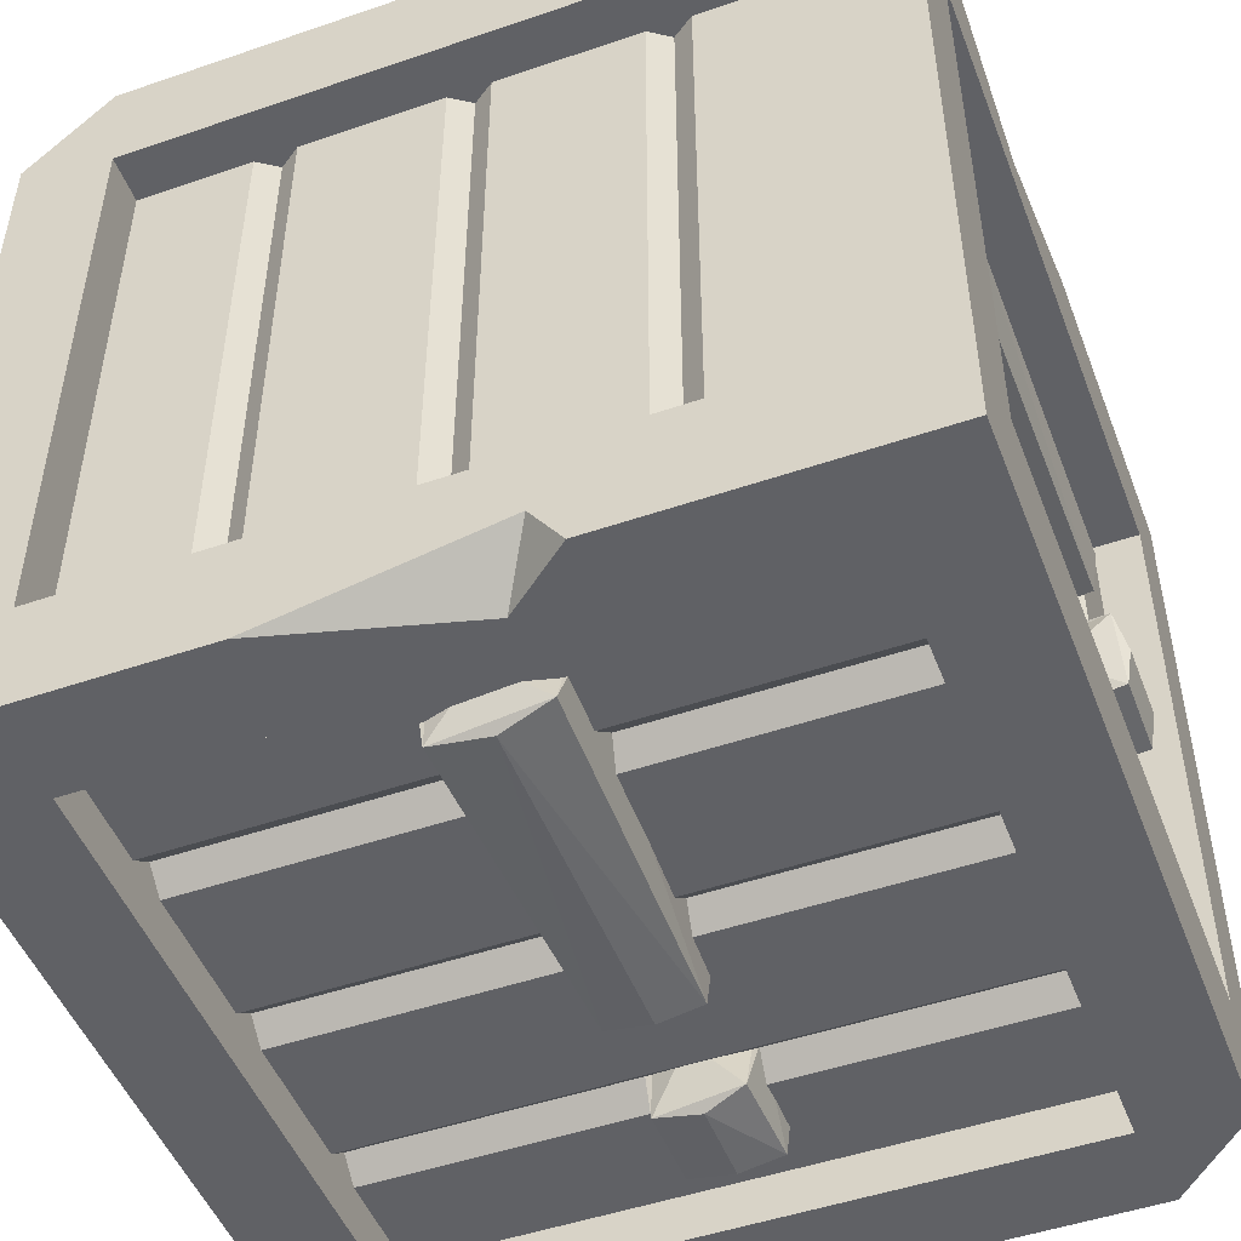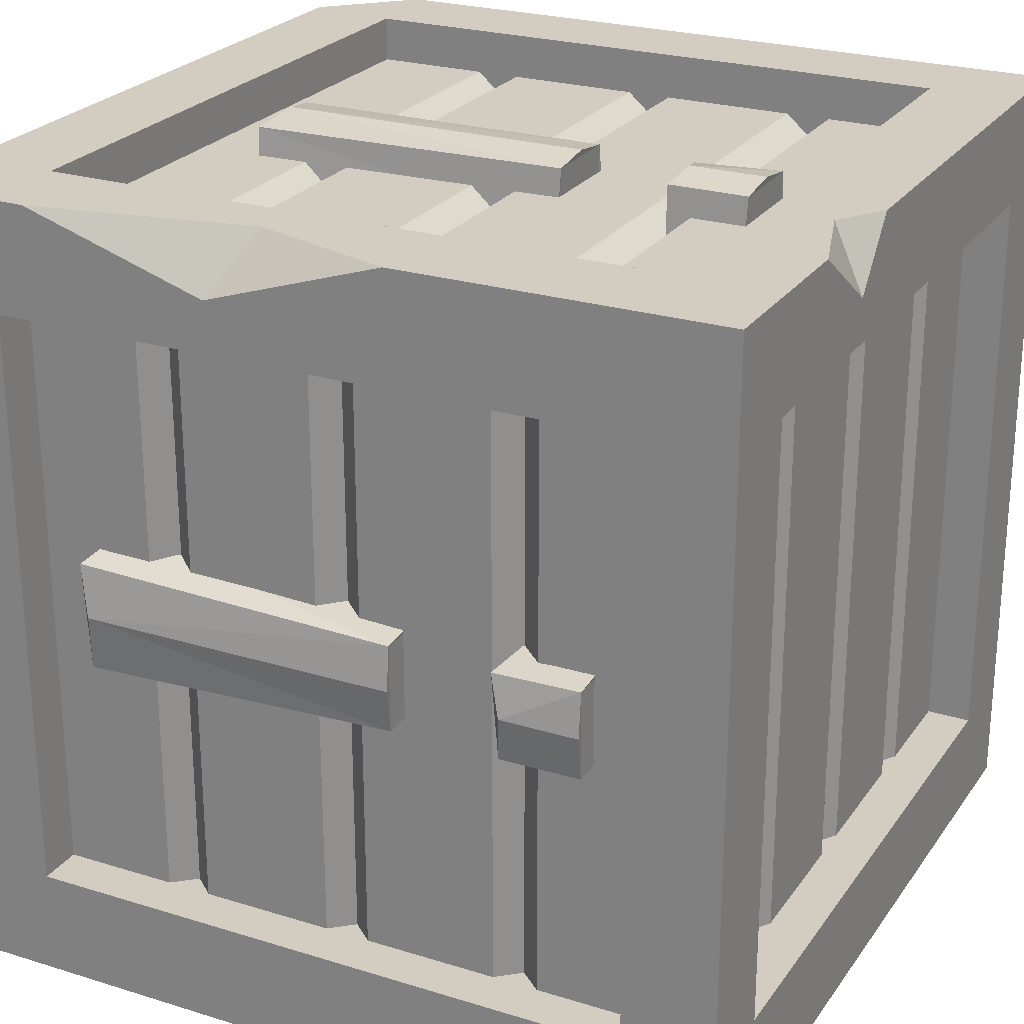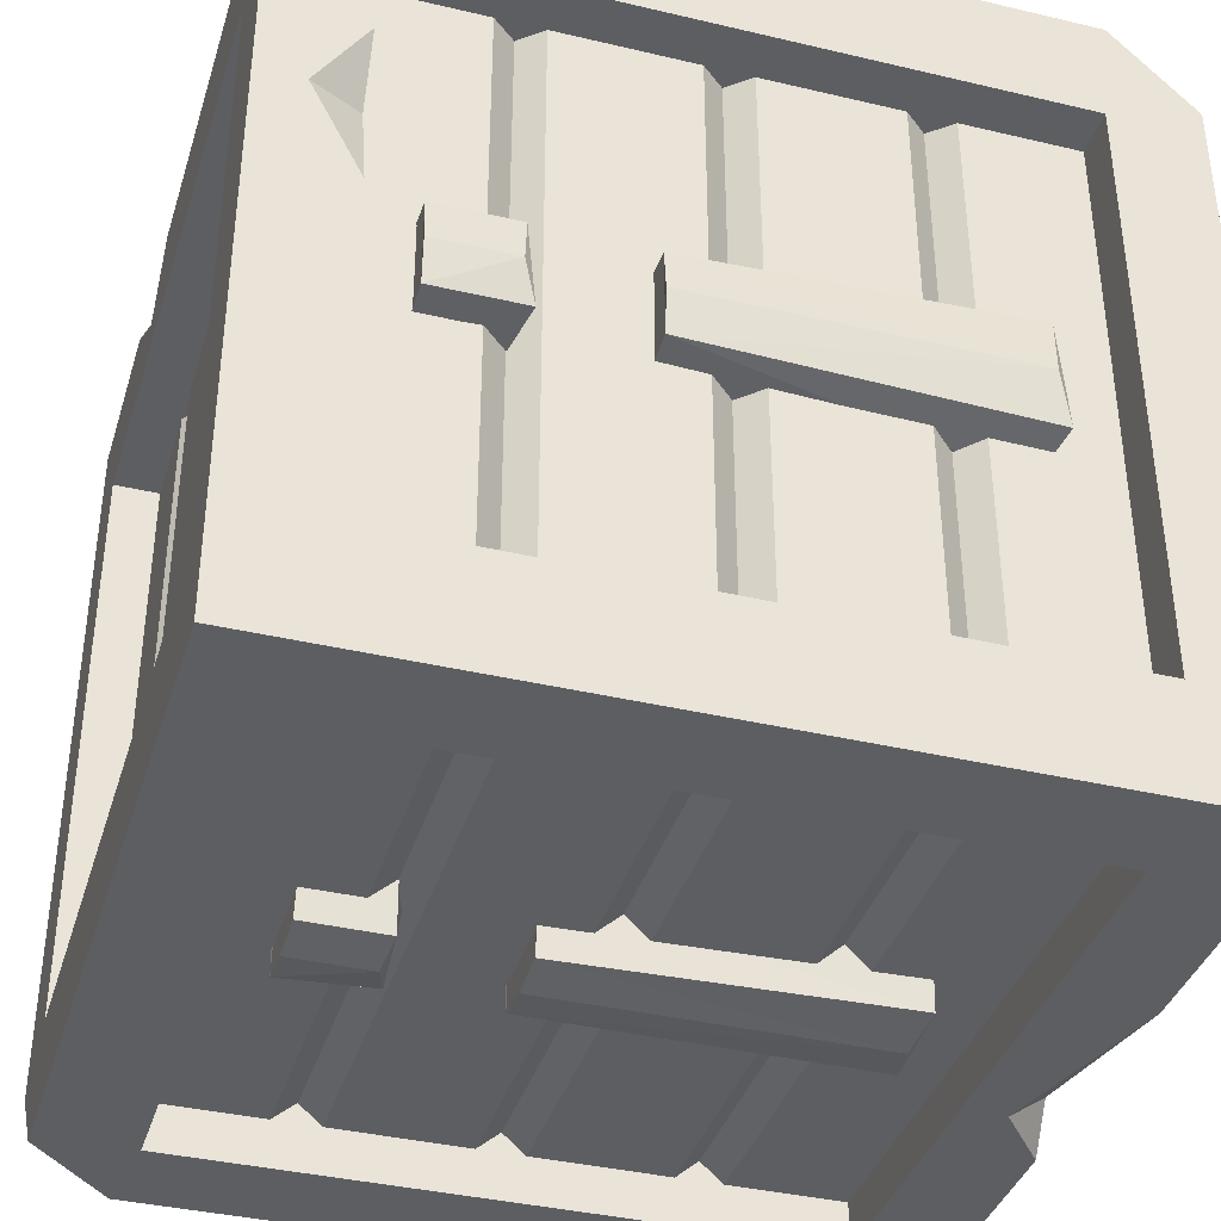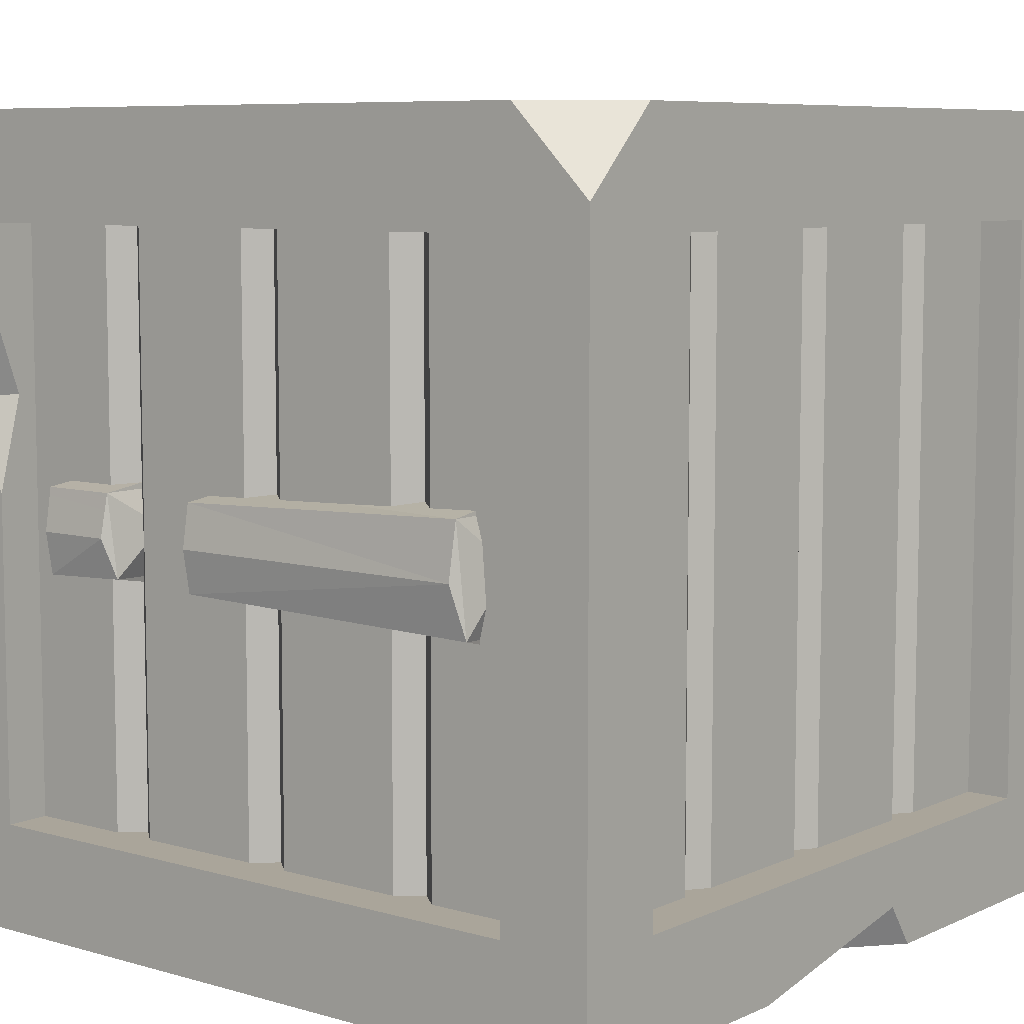
<metadata>
{"format":"obj","ext":"obj","renderer":"f3d","projection":"perspective","resolution":1024,"background":"white","views":[{"elev":-49.3,"azim":-159.2,"up":"+Z"},{"elev":24.7,"azim":-63.2,"up":"+Z"},{"elev":-38.1,"azim":73.3,"up":"+Z"},{"elev":7.6,"azim":128.8,"up":"+Z"}]}
</metadata>
<code>
o SM_Prop_Crate_Exclamation_01_Mesh.008
v 0.0676 0.3037 0.405
v -0.05287 -0.09014 0.4759
v 0.06218 0.3186 0.4722
v 0.07862 0.3032 0.405
v 0.000374 0.3042 0.484
v -0.06157 -0.08935 0.405
v -0.07862 0.3052 0.405
v 0.000347 -0.09087 0.4839
v -0.01073 0.3233 0.405
v 0.05244 -0.08883 0.405
v 0.06152 -0.09003 0.405
v -0.06736 0.3061 0.405
v -0.0677 0.3077 0.4762
v 0.05282 -0.08971 0.4759
v -0.05305 -0.08871 0.405
v 0.053 -0.2279 0.405
v -0.05287 -0.3226 0.4759
v 0.04875 -0.2131 0.4722
v 0.06163 -0.2285 0.405
v 0.000293 -0.2275 0.484
v -0.06157 -0.3218 0.405
v -0.06164 -0.2265 0.405
v 0.000347 -0.3233 0.4839
v -0.008412 -0.2083 0.405
v 0.05244 -0.3213 0.405
v 0.06152 -0.3225 0.405
v -0.05281 -0.2256 0.405
v -0.05307 -0.2239 0.4762
v 0.05282 -0.3222 0.4759
v -0.05305 -0.3212 0.405
v 0.405 0.3037 -0.0676
v 0.4759 -0.09014 0.05287
v 0.4722 0.3186 -0.06218
v 0.405 0.3032 -0.07862
v 0.484 0.3042 -0.000374
v 0.405 -0.08935 0.06157
v 0.405 0.3052 0.07862
v 0.4839 -0.09087 -0.000347
v 0.405 0.3233 0.01073
v 0.405 -0.08883 -0.05244
v 0.405 -0.09003 -0.06152
v 0.405 0.3061 0.06736
v 0.4762 0.3077 0.0677
v 0.4759 -0.08971 -0.05282
v 0.405 -0.08871 0.05305
v 0.405 -0.2279 -0.053
v 0.4759 -0.3226 0.05287
v 0.4722 -0.2131 -0.04875
v 0.405 -0.2285 -0.06164
v 0.484 -0.2275 -0.000294
v 0.405 -0.3218 0.06157
v 0.405 -0.2265 0.06164
v 0.4839 -0.3233 -0.000347
v 0.405 -0.2083 0.008413
v 0.405 -0.3213 -0.05244
v 0.405 -0.3225 -0.06152
v 0.405 -0.2256 0.05281
v 0.4762 -0.2239 0.05307
v 0.4759 -0.3222 -0.05282
v 0.405 -0.3212 0.05305
v -0.0676 0.3037 -0.405
v 0.05287 -0.09014 -0.4759
v -0.06218 0.3186 -0.4722
v -0.07862 0.3032 -0.405
v -0.000374 0.3042 -0.484
v 0.06157 -0.08935 -0.405
v 0.07862 0.3052 -0.405
v -0.000347 -0.09087 -0.4839
v 0.01073 0.3233 -0.405
v -0.05244 -0.08883 -0.405
v -0.06152 -0.09003 -0.405
v 0.06736 0.3061 -0.405
v 0.0677 0.3077 -0.4762
v -0.05282 -0.08971 -0.4759
v 0.05305 -0.08871 -0.405
v -0.053 -0.2279 -0.405
v 0.05287 -0.3226 -0.4759
v -0.04875 -0.2131 -0.4722
v -0.06164 -0.2285 -0.405
v -0.000293 -0.2275 -0.484
v 0.06157 -0.3218 -0.405
v 0.06163 -0.2265 -0.405
v -0.000347 -0.3233 -0.4839
v 0.008412 -0.2083 -0.405
v -0.05244 -0.3213 -0.405
v -0.06152 -0.3225 -0.405
v 0.05281 -0.2256 -0.405
v 0.05307 -0.2239 -0.4762
v -0.05282 -0.3222 -0.4759
v 0.05305 -0.3212 -0.405
v -0.405 0.3037 0.0676
v -0.4759 -0.09014 -0.05287
v -0.4722 0.3186 0.06218
v -0.405 0.3032 0.07862
v -0.484 0.3042 0.000374
v -0.405 -0.08935 -0.06157
v -0.405 0.3052 -0.07862
v -0.4839 -0.09087 0.000347
v -0.405 0.3233 -0.01073
v -0.405 -0.08883 0.05244
v -0.405 -0.09003 0.06152
v -0.405 0.3061 -0.06736
v -0.4762 0.3077 -0.0677
v -0.4759 -0.08971 0.05282
v -0.405 -0.08871 -0.05305
v -0.405 -0.2279 0.053
v -0.4759 -0.3226 -0.05287
v -0.4722 -0.2131 0.04875
v -0.405 -0.2285 0.06164
v -0.484 -0.2275 0.000294
v -0.405 -0.3218 -0.06157
v -0.405 -0.2265 -0.06164
v -0.4839 -0.3233 0.000347
v -0.405 -0.2083 -0.008413
v -0.405 -0.3213 0.05244
v -0.405 -0.3225 0.06152
v -0.405 -0.2256 -0.05281
v -0.4762 -0.2239 -0.05307
v -0.4759 -0.3222 0.05282
v -0.405 -0.3212 -0.05305
v 0.442 -0.442 0.442
v 0.442 -0.442 -0.442
v 0.442 0.442 0.442
v 0.442 0.442 -0.442
v -0.442 0.442 0.442
v -0.442 0.442 -0.442
v -0.442 -0.442 0.442
v -0.442 -0.442 -0.442
v 0.442 0.02217 -0.442
v 0.442 0.02217 0.442
v -0.442 0.02217 0.442
v -0.442 0.02217 -0.442
v 0.442 0.2432 -0.442
v 0.442 0.2432 0.442
v -0.442 0.2432 0.442
v -0.442 0.2432 -0.442
v -0.442 -0.1988 0.442
v 0.442 -0.1988 0.442
v 0.442 -0.1988 -0.442
v -0.442 -0.1988 -0.442
v -0.442 -0.2547 0.442
v 0.442 -0.2547 0.442
v 0.442 -0.2547 -0.442
v -0.442 -0.2547 -0.442
v 0.442 -0.03365 -0.442
v 0.442 -0.03365 0.442
v -0.442 -0.03365 0.442
v -0.442 -0.03365 -0.442
v -0.442 0.1874 0.442
v 0.442 0.1874 0.442
v 0.442 0.1874 -0.442
v -0.442 0.1874 -0.442
v -0.02483 0.442 0.442
v -0.02483 0.442 -0.442
v 0.1962 0.442 0.442
v 0.1962 0.442 -0.442
v -0.2458 0.442 0.442
v -0.2458 0.442 -0.442
v -0.1952 0.442 0.442
v -0.1952 0.442 -0.442
v 0.02582 0.442 0.442
v 0.02582 0.442 -0.442
v 0.2468 0.442 0.442
v 0.2468 0.442 -0.442
v -0.02483 -0.442 0.442
v -0.02483 -0.442 -0.442
v 0.1962 -0.442 0.442
v 0.1962 -0.442 -0.442
v -0.2458 -0.442 0.442
v -0.2458 -0.442 -0.442
v -0.1952 -0.442 0.442
v -0.1952 -0.442 -0.442
v 0.02582 -0.442 0.442
v 0.02582 -0.442 -0.442
v 0.2468 -0.442 0.442
v 0.2468 -0.442 -0.442
v -0.4982 0.4982 -0.4982
v -0.4982 0.4982 0.4982
v -0.4982 -0.4982 0.4982
v -0.4982 0.3849 -0.3652
v -0.4982 0.3849 0.3652
v -0.4982 -0.3849 0.3652
v -0.4983 -0.3849 -0.3652
v -0.3844 -0.3849 -0.3652
v -0.3844 -0.3849 0.3652
v -0.3844 0.3849 0.3652
v -0.3844 0.3849 -0.3652
v -0.3844 0.3849 0.4982
v -0.3844 0.3849 -0.4982
v -0.3844 -0.3849 0.4982
v -0.3844 -0.3849 -0.4982
v -0.3844 -0.4982 -0.3652
v -0.3844 -0.4982 0.3652
v -0.3844 0.4982 0.3652
v -0.3844 0.4982 -0.3652
v 0.4983 0.4982 -0.4982
v 0.4983 -0.4982 -0.4982
v 0.4983 -0.4982 0.4982
v 0.4983 0.3849 -0.3652
v 0.4983 0.3849 0.3652
v 0.4983 -0.3849 0.3652
v 0.4983 -0.3849 -0.3652
v 0.3844 -0.3849 -0.3652
v 0.3844 -0.3849 0.3652
v 0.3844 0.3849 0.3652
v 0.3844 0.3849 -0.3652
v 0.3844 0.3849 0.4982
v 0.3844 0.3849 -0.4982
v 0.3844 -0.3849 0.4982
v 0.3844 -0.3849 -0.4982
v 0.3844 -0.4982 -0.3652
v 0.3844 -0.4982 0.3652
v 0.3844 0.4982 0.3652
v 0.3844 0.4982 -0.3652
v 0.4179 0.2153 -0.4179
v 0.4179 0.2153 0.4179
v -0.4179 0.2153 0.4179
v -0.4179 0.2153 -0.4179
v 0.4179 -0.005741 -0.4179
v 0.4179 -0.005741 0.4179
v -0.4179 -0.005741 0.4179
v -0.4179 -0.005741 -0.4179
v 0.4179 -0.2268 -0.4179
v 0.4179 -0.2268 0.4179
v -0.4179 -0.2268 0.4179
v -0.4179 -0.2268 -0.4179
v 0.2215 0.425 0.442
v 0.2215 0.425 -0.442
v 0.000497 0.425 0.442
v 0.000497 0.425 -0.442
v -0.2205 0.425 0.442
v -0.2205 0.425 -0.442
v 0.2215 -0.425 0.442
v 0.2215 -0.425 -0.442
v 0.000497 -0.425 0.442
v 0.000497 -0.425 -0.442
v -0.2205 -0.425 0.442
v -0.2205 -0.425 -0.442
v 0.3986 0.4982 0.4982
v 0.4483 0.4485 0.4982
v 0.4983 0.3986 0.4982
v 0.4983 0.4524 0.4444
v 0.4983 0.4982 0.3986
v 0.4523 0.4982 0.4445
v -0.4982 -0.3986 -0.4982
v -0.4982 -0.4524 -0.4444
v -0.4982 -0.4982 -0.3986
v -0.4523 -0.4982 -0.4445
v -0.3986 -0.4982 -0.4982
v -0.4483 -0.4485 -0.4982
v -0.1417 0.4982 -0.4982
v 0.1628 0.4982 -0.4982
v -0.1049 0.4982 -0.4448
v -0.06513 0.4365 -0.4982
v -0.4982 0.3411 0.4982
v -0.4982 -0.1049 0.4982
v -0.4982 0.1142 0.4264
v -0.4437 0.07163 0.4982
v -0.4437 0.07163 0.4982
v 0.4983 -0.3849 0.04214
v 0.4983 -0.3849 0.2468
v 0.4672 -0.3849 0.1593
v 0.4983 -0.444 0.1564
v 0.4983 -0.444 0.1564
v -0.2723 -0.4982 0.4982
v -0.09404 -0.4982 0.4982
v -0.1514 -0.4598 0.4982
v -0.1575 -0.4982 0.4189
v -0.1514 -0.4598 0.4982
f 10 11 14
f 2 5 13
f 3 4 1
f 13 5 3
f 14 4 3
f 14 11 4
f 8 5 2
f 5 14 3
f 8 14 5
f 13 6 2
f 7 6 13
f 6 15 2
f 7 13 12
f 13 9 12
f 3 9 13
f 3 1 9
f 14 15 10
f 2 15 14
f 8 2 14
f 25 26 29
f 17 20 28
f 18 19 16
f 28 20 18
f 29 19 18
f 29 26 19
f 23 20 17
f 20 29 18
f 23 29 20
f 28 21 17
f 22 21 28
f 21 30 17
f 22 28 27
f 28 24 27
f 18 24 28
f 18 16 24
f 29 30 25
f 17 30 29
f 23 17 29
f 40 41 44
f 32 35 43
f 33 34 31
f 43 35 33
f 44 34 33
f 44 41 34
f 38 35 32
f 35 44 33
f 38 44 35
f 43 36 32
f 37 36 43
f 36 45 32
f 37 43 42
f 43 39 42
f 33 39 43
f 33 31 39
f 44 45 40
f 32 45 44
f 38 32 44
f 55 56 59
f 47 50 58
f 48 49 46
f 58 50 48
f 59 49 48
f 59 56 49
f 53 50 47
f 50 59 48
f 53 59 50
f 58 51 47
f 52 51 58
f 51 60 47
f 52 58 57
f 58 54 57
f 48 54 58
f 48 46 54
f 59 60 55
f 47 60 59
f 53 47 59
f 70 71 74
f 62 65 73
f 63 64 61
f 73 65 63
f 74 64 63
f 74 71 64
f 68 65 62
f 65 74 63
f 68 74 65
f 73 66 62
f 67 66 73
f 66 75 62
f 67 73 72
f 73 69 72
f 63 69 73
f 63 61 69
f 74 75 70
f 62 75 74
f 68 62 74
f 85 86 89
f 77 80 88
f 78 79 76
f 88 80 78
f 89 79 78
f 89 86 79
f 83 80 77
f 80 89 78
f 83 89 80
f 88 81 77
f 82 81 88
f 81 90 77
f 82 88 87
f 88 84 87
f 78 84 88
f 78 76 84
f 89 90 85
f 77 90 89
f 83 77 89
f 100 101 104
f 92 95 103
f 93 94 91
f 103 95 93
f 104 94 93
f 104 101 94
f 98 95 92
f 95 104 93
f 98 104 95
f 103 96 92
f 97 96 103
f 96 105 92
f 97 103 102
f 103 99 102
f 93 99 103
f 93 91 99
f 104 105 100
f 92 105 104
f 98 92 104
f 115 116 119
f 107 110 118
f 108 109 106
f 118 110 108
f 119 109 108
f 119 116 109
f 113 110 107
f 110 119 108
f 113 119 110
f 118 111 107
f 112 111 118
f 111 120 107
f 112 118 117
f 118 114 117
f 108 114 118
f 108 106 114
f 119 120 115
f 107 120 119
f 113 107 119
f 138 139 146
f 146 139 145
f 158 126 157
f 157 126 125
f 147 148 137
f 137 148 140
f 175 176 121
f 121 176 122
f 139 140 145
f 145 140 148
f 137 138 147
f 147 138 146
f 150 151 216
f 216 151 215
f 149 150 217
f 217 150 216
f 217 218 149
f 149 218 152
f 151 152 215
f 215 152 218
f 123 134 124
f 124 134 133
f 135 134 125
f 123 163 134
f 163 227 134
f 155 161 227
f 161 229 227
f 227 229 134
f 153 159 229
f 159 231 229
f 157 125 231
f 125 134 231
f 134 229 231
f 126 136 125
f 125 136 135
f 133 136 124
f 126 158 136
f 158 232 136
f 160 154 232
f 154 230 232
f 232 230 136
f 162 156 230
f 156 228 230
f 164 124 228
f 124 136 228
f 136 230 228
f 141 142 225
f 225 142 224
f 142 143 224
f 224 143 223
f 143 144 223
f 223 144 226
f 225 226 141
f 141 226 144
f 127 169 141
f 121 142 175
f 169 237 141
f 141 237 142
f 237 171 142
f 175 142 233
f 165 235 171
f 171 235 142
f 235 173 142
f 167 233 173
f 173 233 142
f 121 122 142
f 142 122 143
f 122 176 143
f 128 144 170
f 176 234 143
f 143 234 144
f 234 168 144
f 170 144 238
f 174 236 168
f 168 236 144
f 236 166 144
f 172 238 166
f 166 238 144
f 141 144 127
f 127 144 128
f 146 145 220
f 220 145 219
f 147 146 221
f 221 146 220
f 221 222 147
f 147 222 148
f 145 148 219
f 219 148 222
f 131 130 149
f 149 130 150
f 130 129 150
f 150 129 151
f 129 132 151
f 151 132 152
f 149 152 131
f 131 152 132
f 229 230 153
f 153 230 154
f 227 228 155
f 155 228 156
f 231 232 157
f 157 232 158
f 153 154 159
f 159 154 160
f 155 156 161
f 161 156 162
f 123 124 163
f 163 124 164
f 171 172 165
f 165 172 166
f 173 174 167
f 167 174 168
f 128 170 127
f 127 170 169
f 237 238 171
f 171 238 172
f 235 236 173
f 173 236 174
f 233 234 175
f 175 234 176
f 179 247 193
f 248 192 247
f 192 193 247
f 177 189 245
f 250 245 191
f 245 189 191
f 179 182 247
f 246 247 183
f 182 183 247
f 177 245 180
f 246 183 245
f 183 180 245
f 184 185 192
f 192 185 193
f 187 184 189
f 189 184 191
f 185 184 182
f 182 184 183
f 184 187 183
f 183 187 180
f 182 181 185
f 185 181 186
f 185 186 190
f 190 186 188
f 178 255 188
f 179 190 256
f 255 258 188
f 188 258 190
f 258 256 190
f 179 256 182
f 178 181 255
f 255 181 257
f 181 182 257
f 182 256 257
f 186 187 194
f 194 187 195
f 181 180 186
f 186 180 187
f 180 181 177
f 177 181 178
f 177 178 195
f 195 178 194
f 188 186 207
f 207 186 205
f 239 240 244
f 241 242 240
f 240 242 244
f 244 242 243
f 186 194 205
f 205 194 213
f 179 265 190
f 198 209 266
f 265 267 190
f 190 267 209
f 267 266 209
f 179 193 265
f 198 266 212
f 265 193 268
f 193 212 268
f 212 266 268
f 197 211 249
f 248 249 192
f 192 249 211
f 211 197 212
f 212 197 198
f 197 210 196
f 196 210 208
f 197 202 198
f 201 198 261
f 261 198 263
f 198 202 263
f 202 260 263
f 202 197 199
f 199 197 196
f 203 211 204
f 204 211 212
f 206 208 203
f 203 208 210
f 204 201 203
f 202 203 260
f 261 262 201
f 201 262 203
f 262 260 203
f 203 202 206
f 206 202 199
f 201 204 200
f 200 204 205
f 204 209 205
f 205 209 207
f 205 213 206
f 206 213 214
f 200 205 199
f 199 205 206
f 177 251 189
f 196 208 252
f 251 254 189
f 189 254 208
f 254 252 208
f 189 208 187
f 187 208 206
f 187 206 195
f 195 206 214
f 196 252 214
f 214 252 195
f 252 253 195
f 177 195 251
f 195 253 251
f 190 209 185
f 185 209 204
f 185 204 193
f 193 204 212
f 184 203 191
f 191 203 210
f 197 249 210
f 250 191 249
f 191 210 249
f 192 211 184
f 184 211 203
f 216 215 134
f 134 215 133
f 217 216 135
f 135 216 134
f 135 136 217
f 217 136 218
f 215 218 133
f 133 218 136
f 220 219 130
f 130 219 129
f 221 220 131
f 131 220 130
f 131 132 221
f 221 132 222
f 219 222 129
f 129 222 132
f 224 223 138
f 138 223 139
f 225 224 137
f 137 224 138
f 137 140 225
f 225 140 226
f 223 226 139
f 139 226 140
f 163 164 227
f 227 164 228
f 161 162 229
f 229 162 230
f 159 160 231
f 231 160 232
f 167 168 233
f 233 168 234
f 165 166 235
f 235 166 236
f 169 170 237
f 237 170 238
f 178 188 239
f 240 239 207
f 188 207 239
f 198 241 209
f 240 207 241
f 241 207 209
f 198 201 241
f 242 241 200
f 200 241 201
f 196 243 199
f 242 200 243
f 199 243 200
f 196 214 243
f 244 243 213
f 214 213 243
f 178 239 194
f 244 213 239
f 239 213 194
f 249 248 250
f 247 246 248
f 245 250 246
f 250 248 246
f 252 254 253
f 253 254 251
f 259 257 256
f 256 258 259
f 259 258 255
f 255 257 259
f 264 262 261
f 261 263 264
f 264 263 260
f 260 262 264
f 269 267 265
f 265 268 269
f 269 268 266
f 266 267 269

</code>
